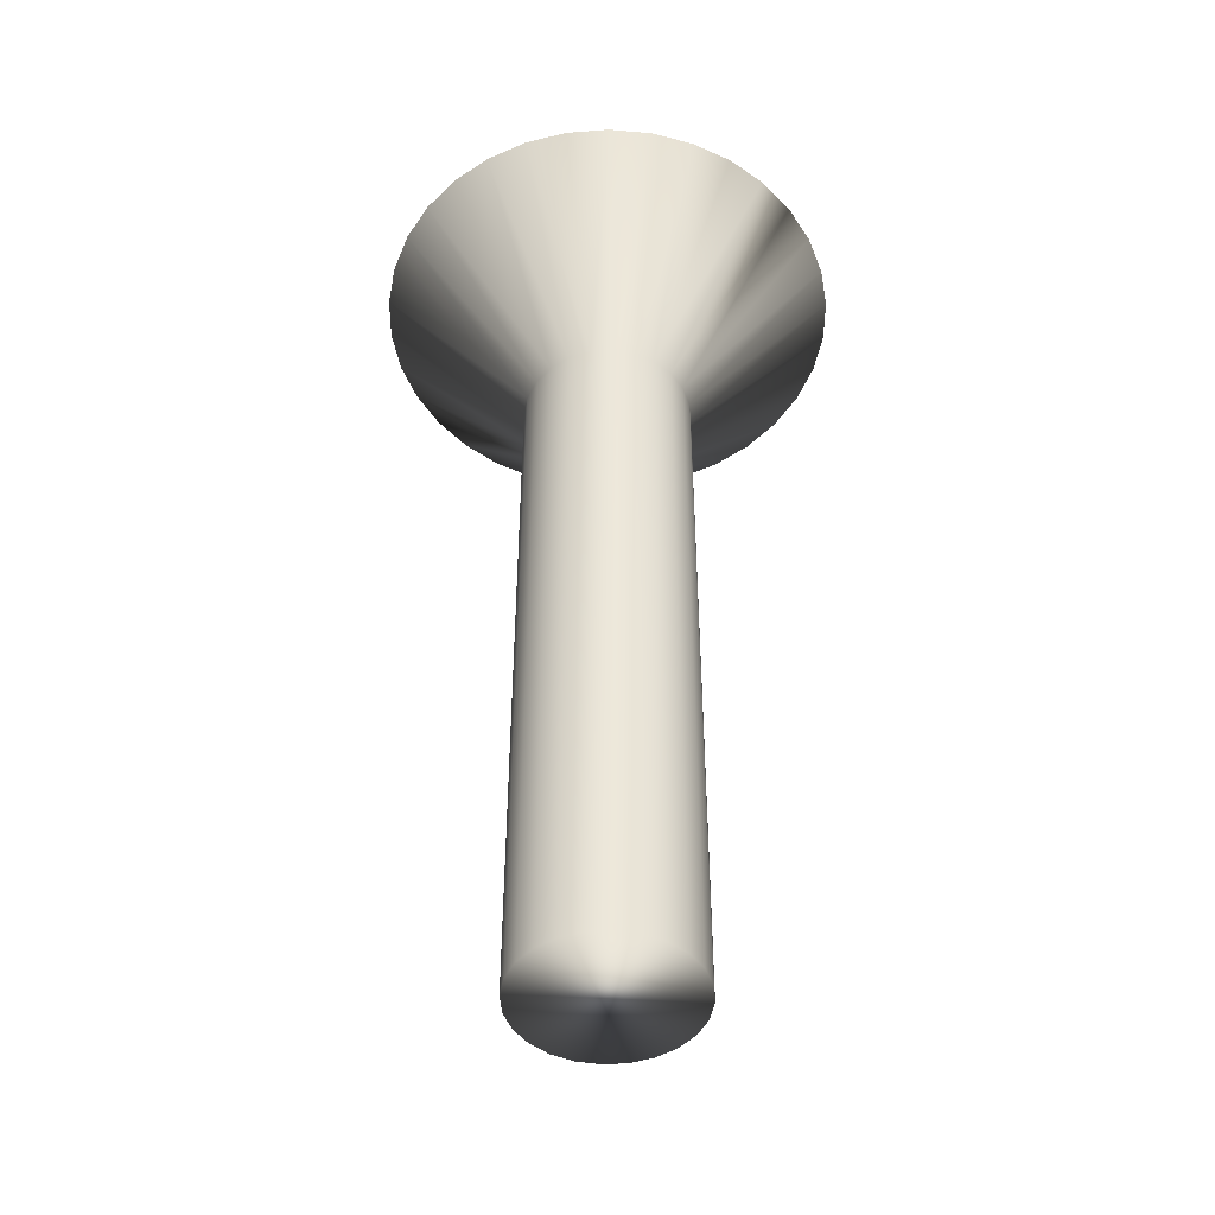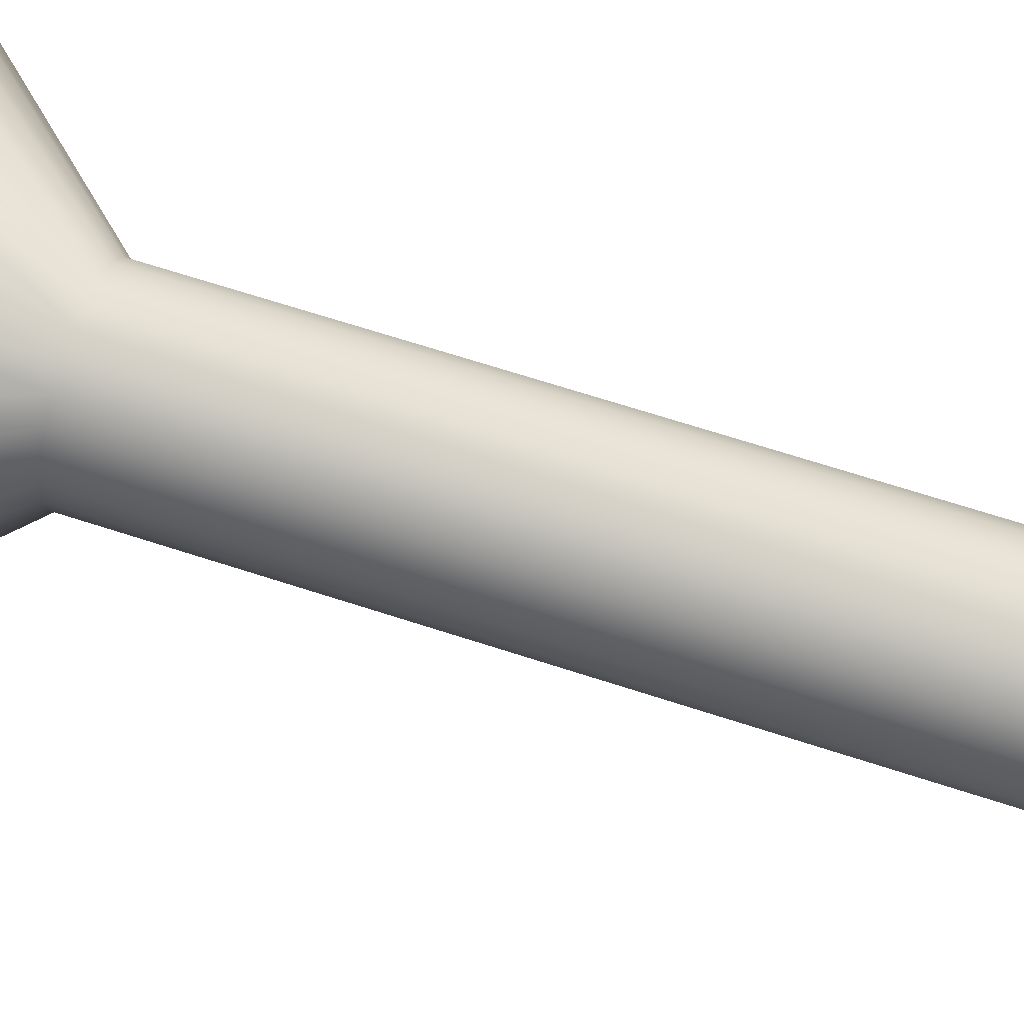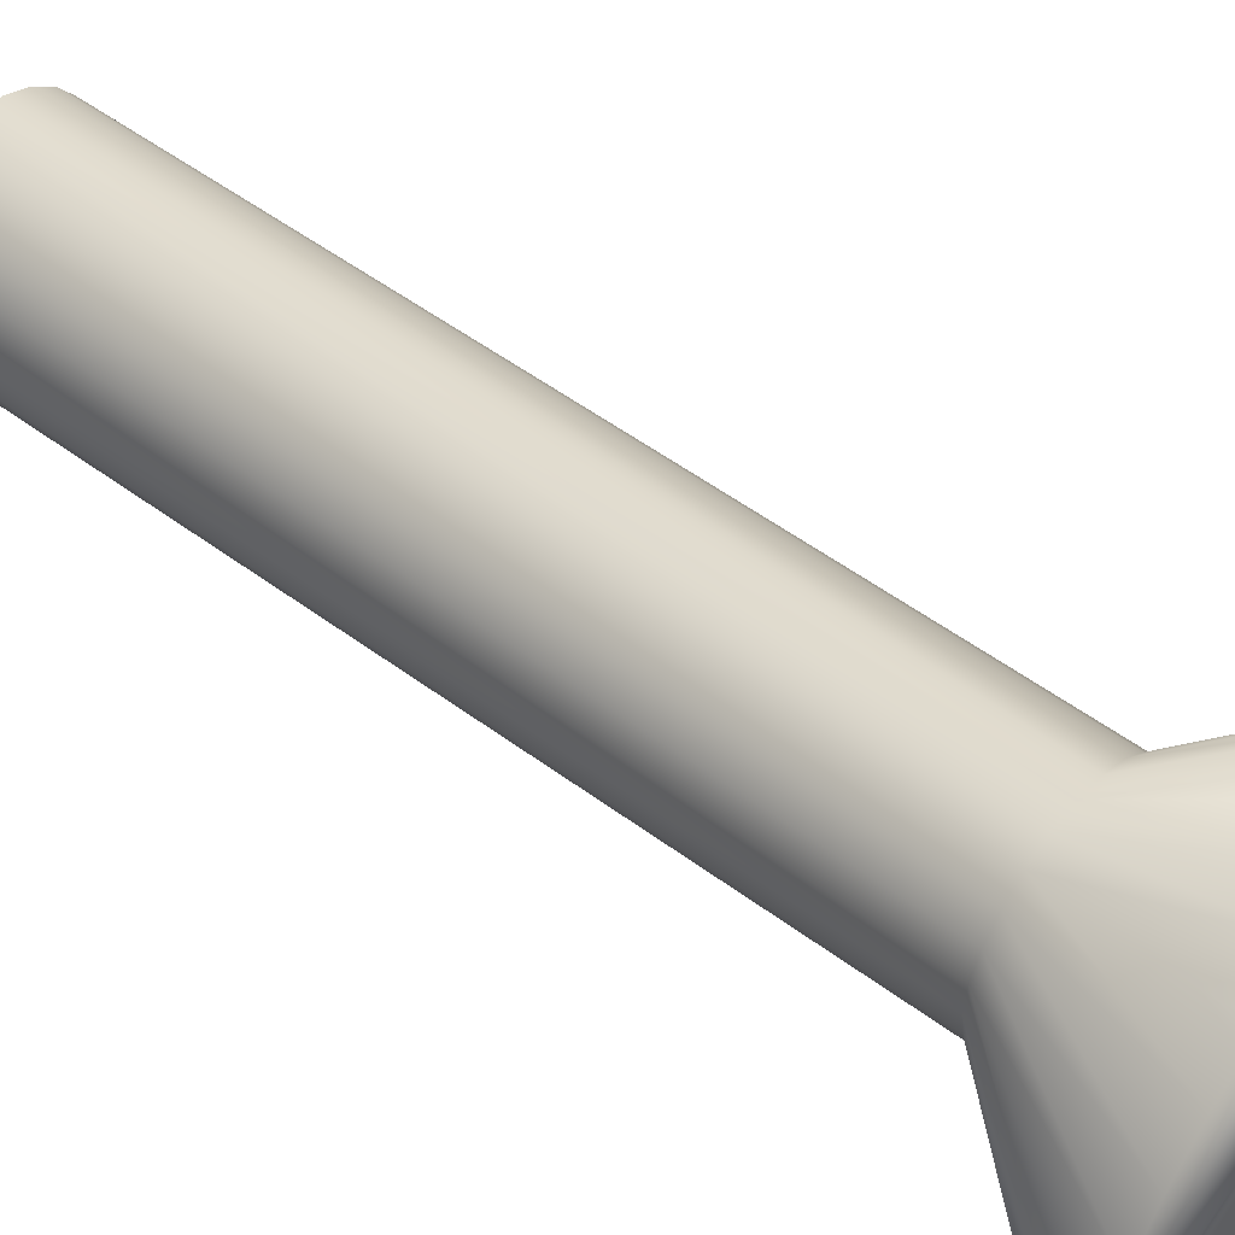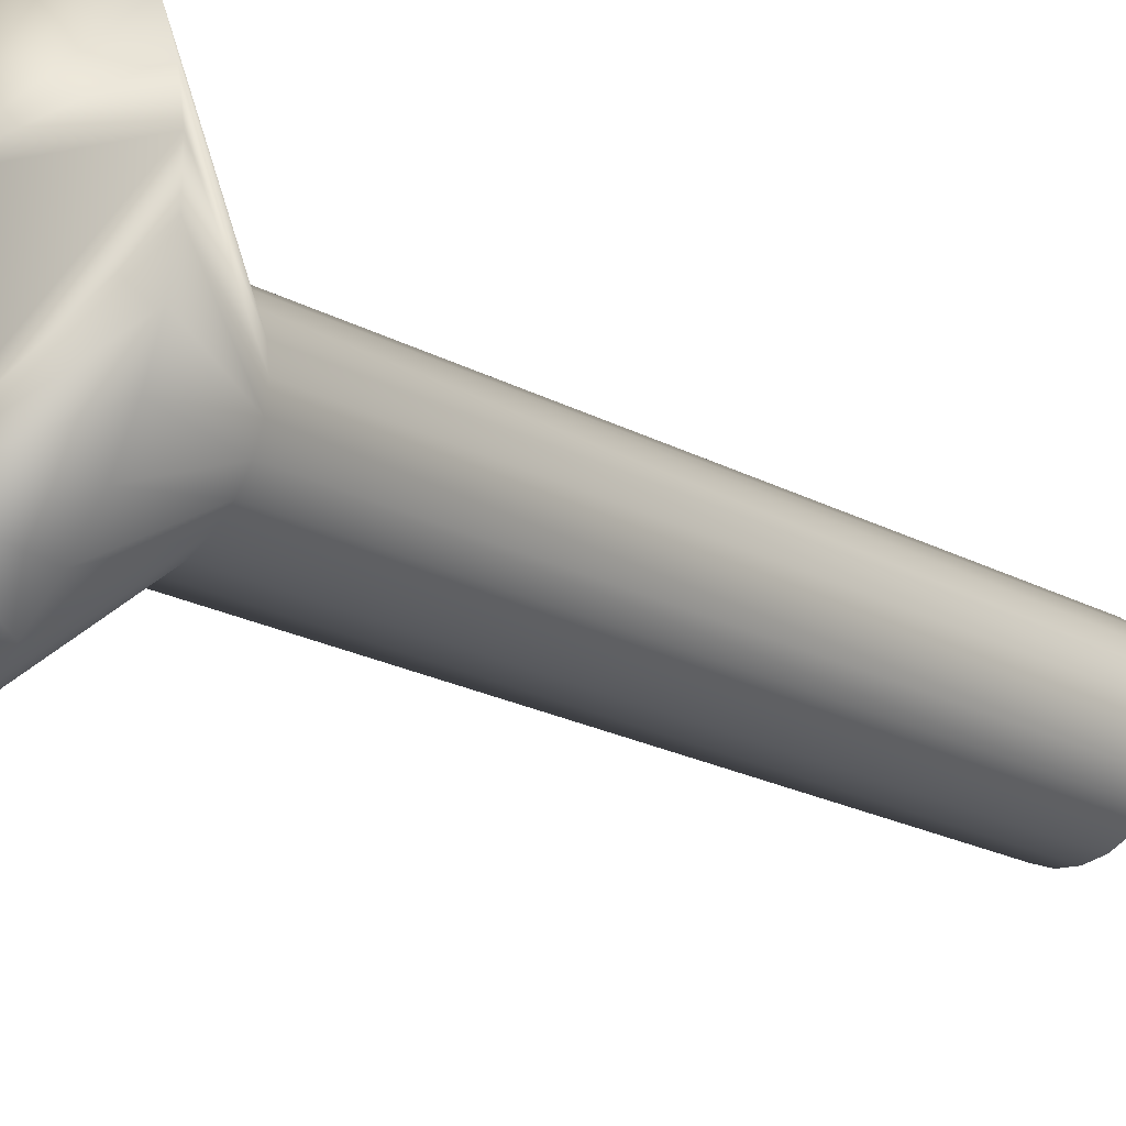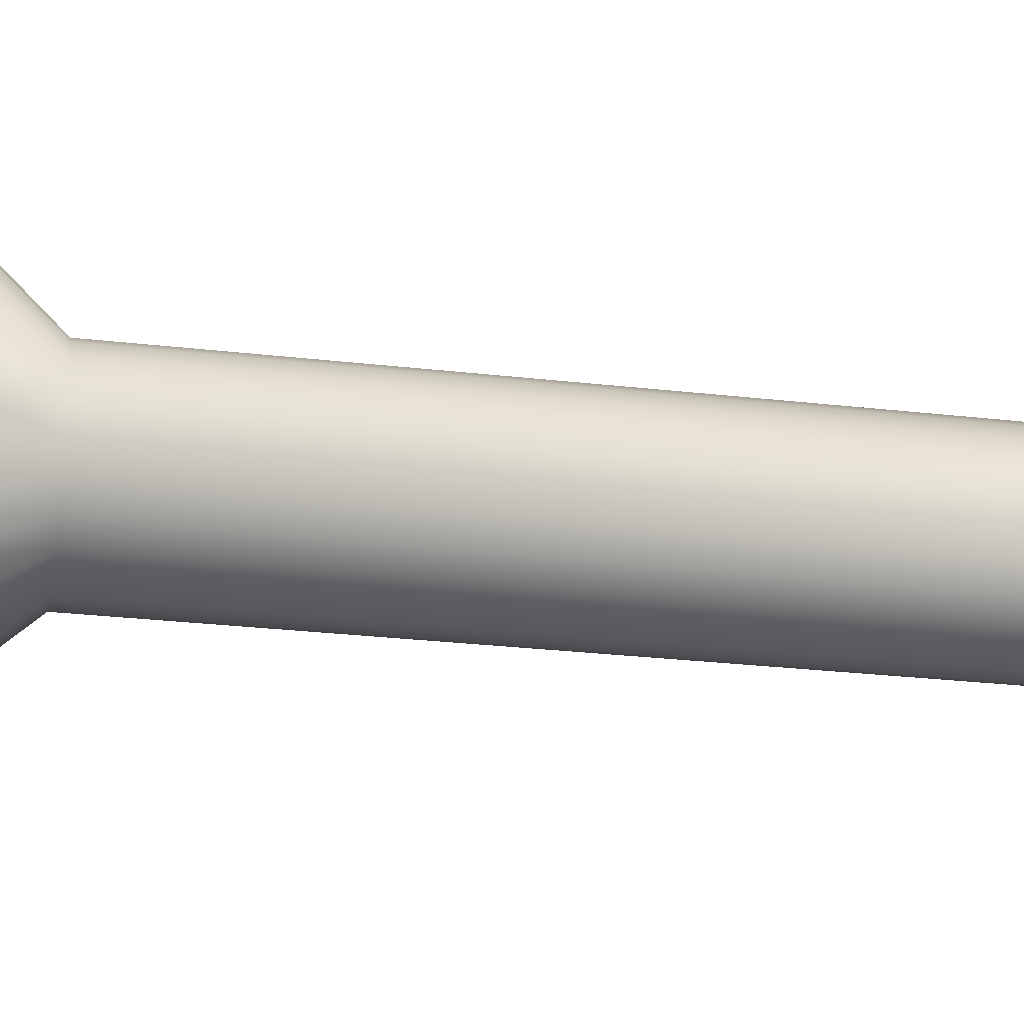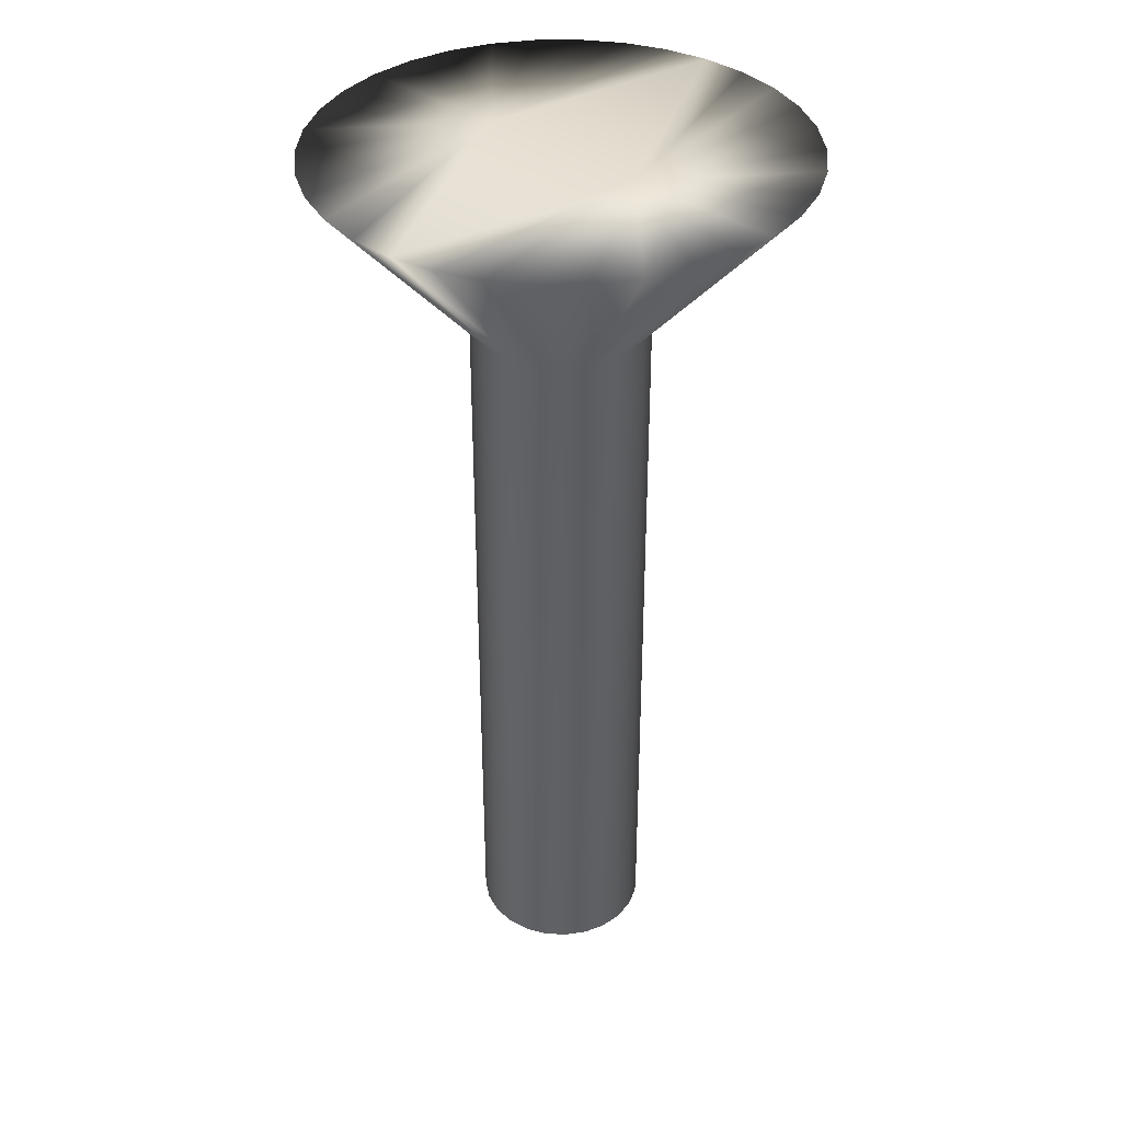
<metadata>
{"format":"obj","ext":"obj","renderer":"f3d","projection":"perspective","resolution":1024,"background":"white","views":[{"elev":-47.3,"azim":42.0,"up":"+Y"},{"elev":67.5,"azim":-71.9,"up":"+Z"},{"elev":51.6,"azim":129.0,"up":"+Z"},{"elev":-21.8,"azim":-133.0,"up":"+Z"},{"elev":-27.7,"azim":-100.0,"up":"+Z"},{"elev":37.5,"azim":-48.4,"up":"+Y"}]}
</metadata>
<code>
v -45.2 -0.3125 -117.8
v -44.69 -0.3125 -117.8
v -45.2 -2.312 -116.1
v -44.94 -2.312 -116
v -44.21 -0.3125 -117.6
v -44.7 -2.312 -115.9
v -43.75 -0.3125 -117.4
v -43.35 -0.3125 -117.1
v -44.49 -2.312 -115.8
v -43.01 -0.3125 -116.7
v -44.33 -2.312 -115.6
v -42.74 -0.3125 -116.3
v -44.23 -2.312 -115.3
v -42.56 -0.3125 -115.8
v -42.46 -0.3125 -115.3
v -44.2 -2.312 -115.1
v -42.46 -0.3125 -114.8
v -44.23 -2.312 -114.8
v -42.56 -0.3125 -114.3
v -42.74 -0.3125 -113.8
v -44.33 -2.312 -114.6
v -43.01 -0.3125 -113.4
v -44.49 -2.312 -114.3
v -43.35 -0.3125 -113
v -44.7 -2.312 -114.2
v -43.75 -0.3125 -112.7
v -44.21 -0.3125 -112.5
v -44.94 -2.312 -114.1
v -44.69 -0.3125 -112.4
v -45.2 -2.312 -114.1
v -45.2 -0.3125 -112.3
v -45.71 -0.3125 -112.4
v -45.46 -2.312 -114.1
v -46.19 -0.3125 -112.5
v -45.7 -2.312 -114.2
v -46.65 -0.3125 -112.7
v -47.05 -0.3125 -113
v -45.91 -2.312 -114.3
v -47.39 -0.3125 -113.4
v -46.07 -2.312 -114.6
v -47.66 -0.3125 -113.8
v -46.17 -2.312 -114.8
v -47.85 -0.3125 -114.3
v -47.94 -0.3125 -114.8
v -46.2 -2.312 -115.1
v -47.94 -0.3125 -115.3
v -46.17 -2.312 -115.3
v -47.85 -0.3125 -115.8
v -47.66 -0.3125 -116.3
v -46.07 -2.312 -115.6
v -47.39 -0.3125 -116.7
v -45.91 -2.312 -115.8
v -47.05 -0.3125 -117.1
v -45.7 -2.312 -115.9
v -46.65 -0.3125 -117.4
v -46.19 -0.3125 -117.6
v -45.46 -2.312 -116
v -45.71 -0.3125 -117.8
v -45.2 -11 -114.1
v -45.46 -11 -114.1
v -45.7 -11 -114.2
v -45.91 -11 -114.3
v -46.07 -11 -114.6
v -46.17 -11 -114.8
v -46.2 -11 -115.1
v -46.17 -11 -115.3
v -46.07 -11 -115.6
v -45.91 -11 -115.8
v -45.7 -11 -115.9
v -45.46 -11 -116
v -45.2 -11 -116.1
v -44.94 -11 -114.1
v -44.94 -11 -116
v -44.7 -11 -114.2
v -44.7 -11 -115.9
v -44.49 -11 -114.3
v -44.49 -11 -115.8
v -44.33 -11 -114.6
v -44.33 -11 -115.6
v -44.23 -11 -114.8
v -44.23 -11 -115.3
v -44.2 -11 -115.1
v -45.2 -0.3125 -116.1
v -45.2 -0.3125 -114.1
f 1 2 3
f 3 2 4
f 4 2 5
f 4 5 6
f 6 5 7
f 6 7 8
f 6 8 9
f 9 8 10
f 9 10 11
f 11 10 12
f 11 12 13
f 13 12 14
f 13 14 15
f 13 15 16
f 16 15 17
f 16 17 18
f 18 17 19
f 18 19 20
f 18 20 21
f 21 20 22
f 21 22 23
f 23 22 24
f 23 24 25
f 25 24 26
f 25 26 27
f 25 27 28
f 28 27 29
f 28 29 30
f 30 29 31
f 31 32 30
f 30 32 33
f 33 32 34
f 33 34 35
f 35 34 36
f 35 36 37
f 35 37 38
f 38 37 39
f 38 39 40
f 40 39 41
f 40 41 42
f 42 41 43
f 42 43 44
f 42 44 45
f 45 44 46
f 45 46 47
f 47 46 48
f 47 48 49
f 47 49 50
f 50 49 51
f 50 51 52
f 52 51 53
f 52 53 54
f 54 53 55
f 54 55 56
f 54 56 57
f 57 56 58
f 57 58 3
f 3 58 1
f 59 30 60
f 60 30 33
f 60 33 61
f 61 33 35
f 61 35 62
f 62 35 38
f 62 38 63
f 63 38 40
f 63 40 64
f 64 40 42
f 64 42 65
f 65 42 45
f 65 45 66
f 66 45 47
f 66 47 67
f 67 47 50
f 67 50 68
f 68 50 52
f 68 52 69
f 69 52 54
f 69 54 70
f 70 54 57
f 70 57 71
f 71 57 3
f 60 70 59
f 59 70 71
f 59 71 72
f 72 71 73
f 72 73 74
f 74 73 75
f 74 75 76
f 76 75 77
f 76 77 78
f 78 77 79
f 78 79 80
f 80 79 81
f 80 81 82
f 70 60 69
f 69 60 61
f 69 61 68
f 68 61 62
f 68 62 67
f 67 62 63
f 67 63 66
f 66 63 64
f 66 64 65
f 1 58 83
f 83 58 56
f 83 56 55
f 55 53 83
f 83 53 51
f 83 51 49
f 49 48 83
f 83 48 46
f 83 46 44
f 83 44 84
f 84 44 43
f 84 43 41
f 41 39 84
f 84 39 37
f 84 37 36
f 36 34 84
f 84 34 32
f 84 32 31
f 31 29 84
f 84 29 27
f 84 27 26
f 26 24 84
f 84 24 22
f 84 22 20
f 20 19 84
f 84 19 17
f 84 17 15
f 84 15 83
f 83 15 14
f 83 14 12
f 12 10 83
f 83 10 8
f 83 8 7
f 7 5 83
f 83 5 2
f 83 2 1
f 71 3 73
f 73 3 4
f 73 4 75
f 75 4 6
f 75 6 77
f 77 6 9
f 77 9 79
f 79 9 11
f 79 11 81
f 81 11 13
f 81 13 82
f 82 13 16
f 82 16 80
f 80 16 18
f 80 18 78
f 78 18 21
f 78 21 76
f 76 21 23
f 76 23 74
f 74 23 25
f 74 25 72
f 72 25 28
f 72 28 59
f 59 28 30

</code>
